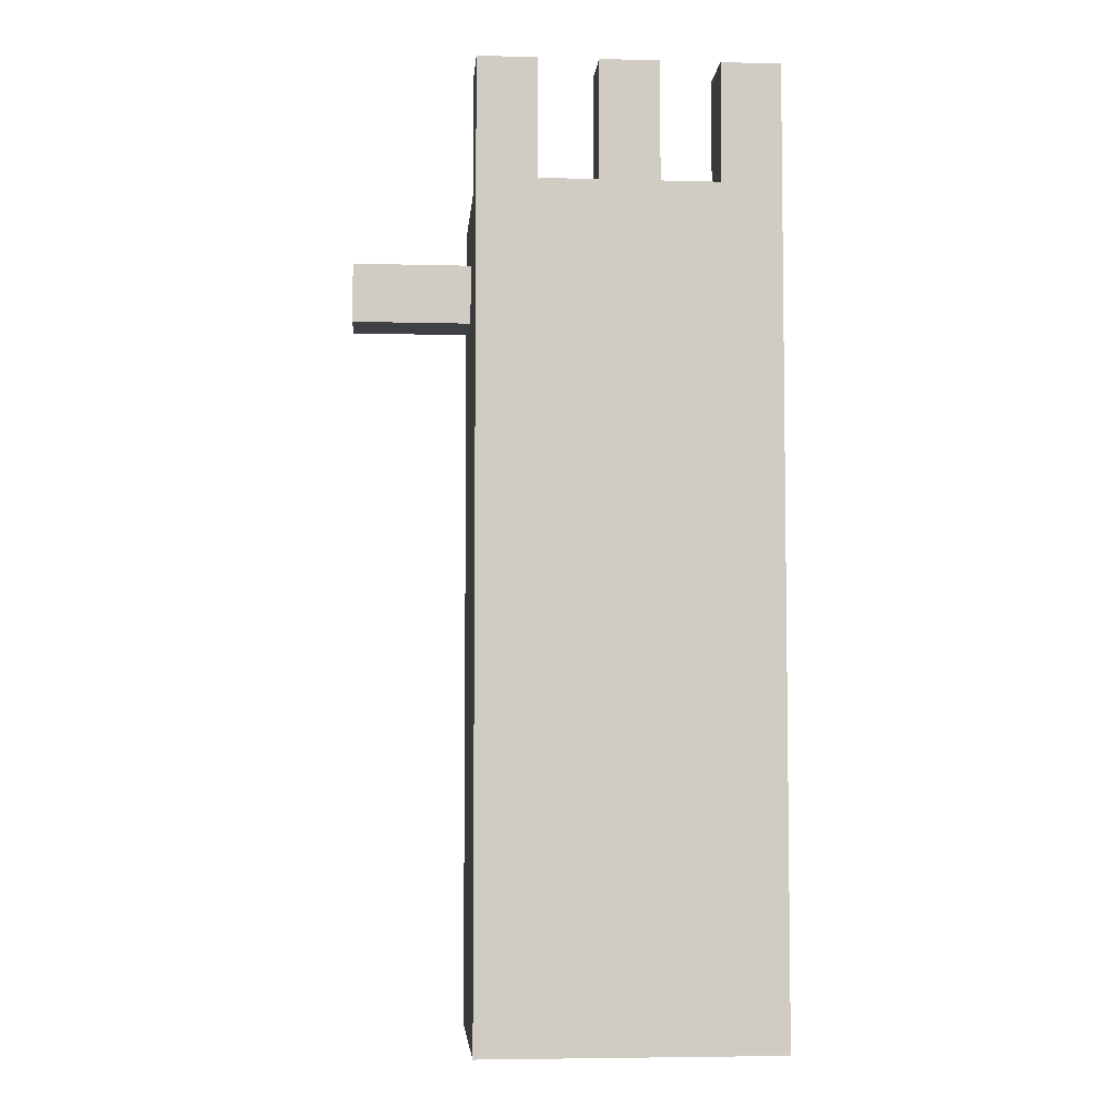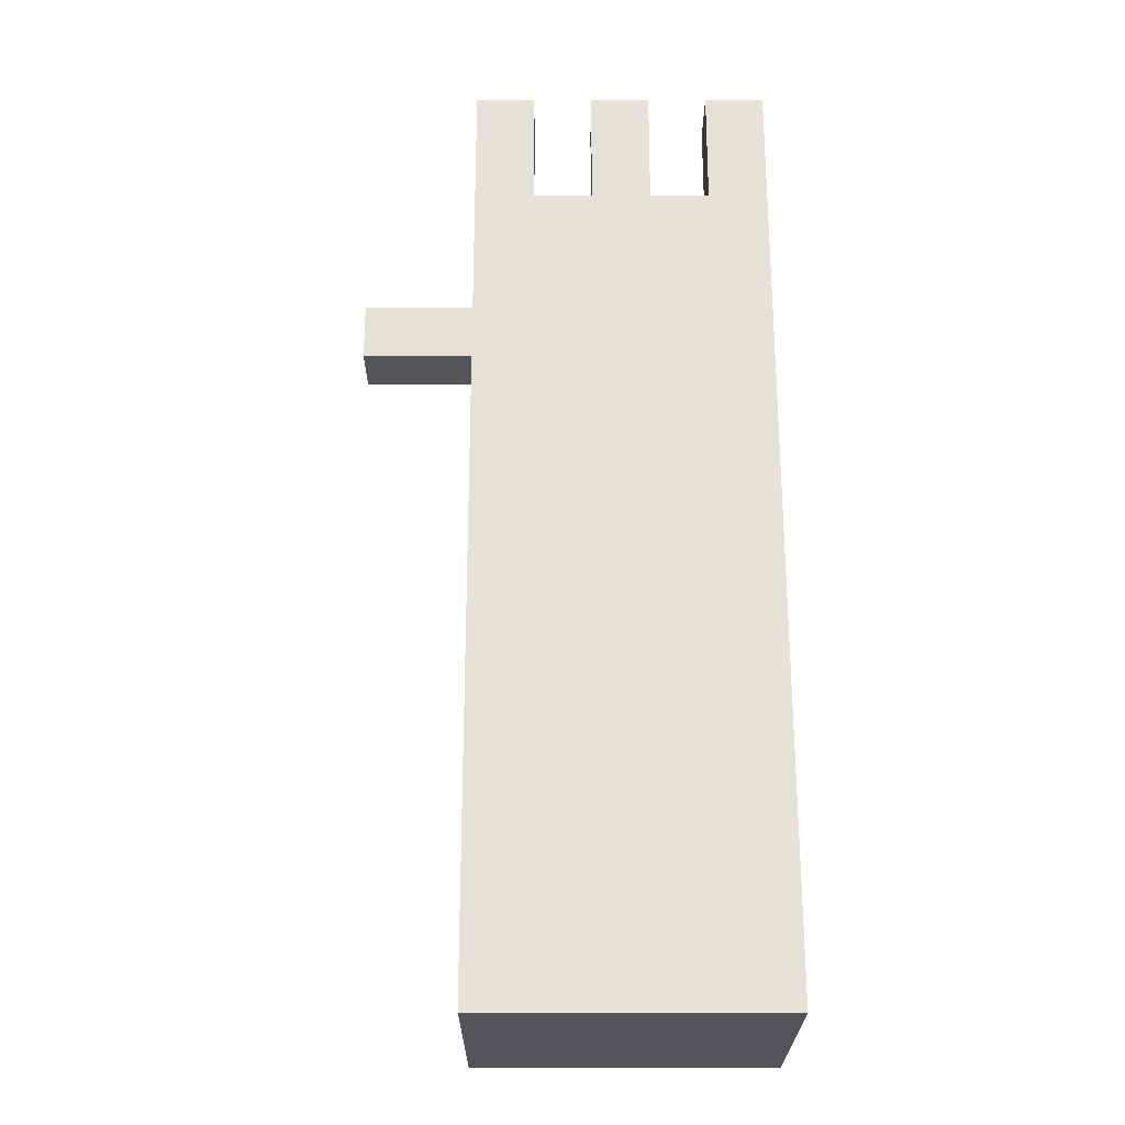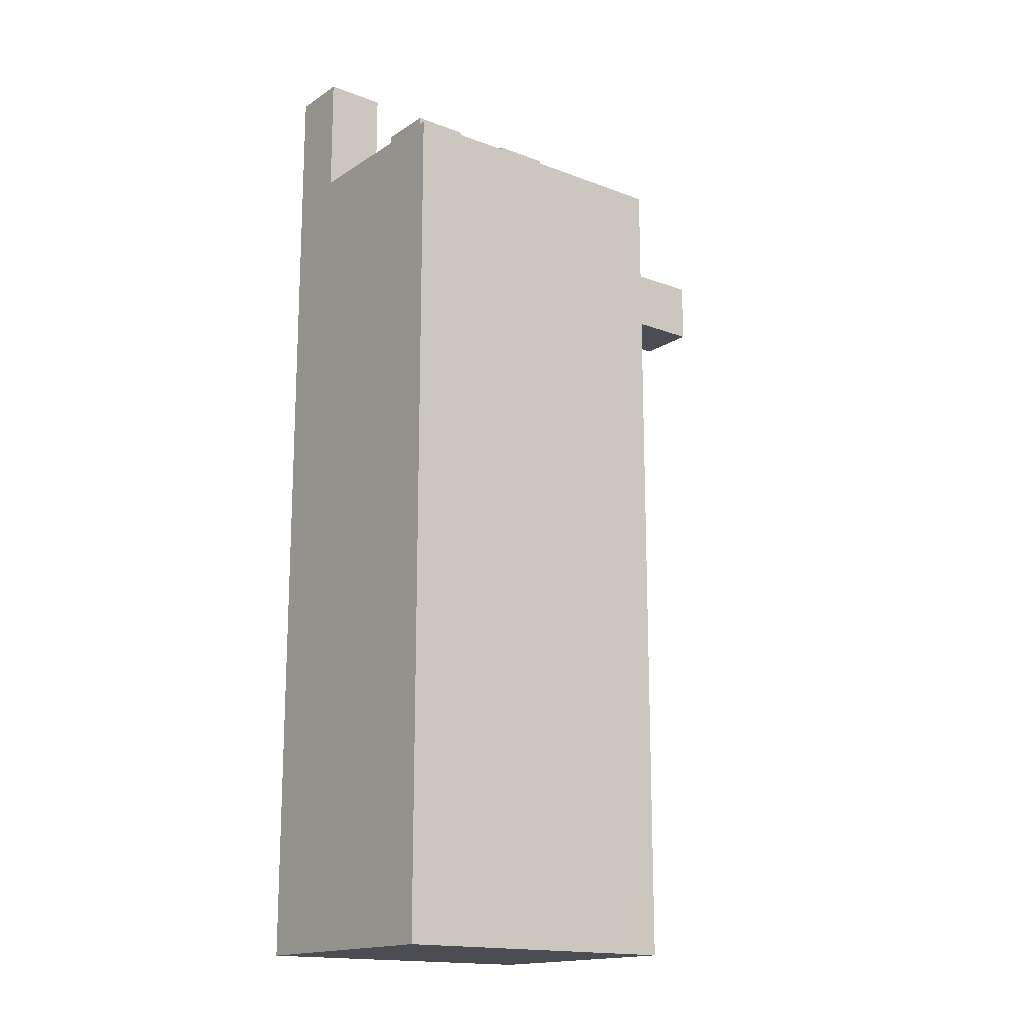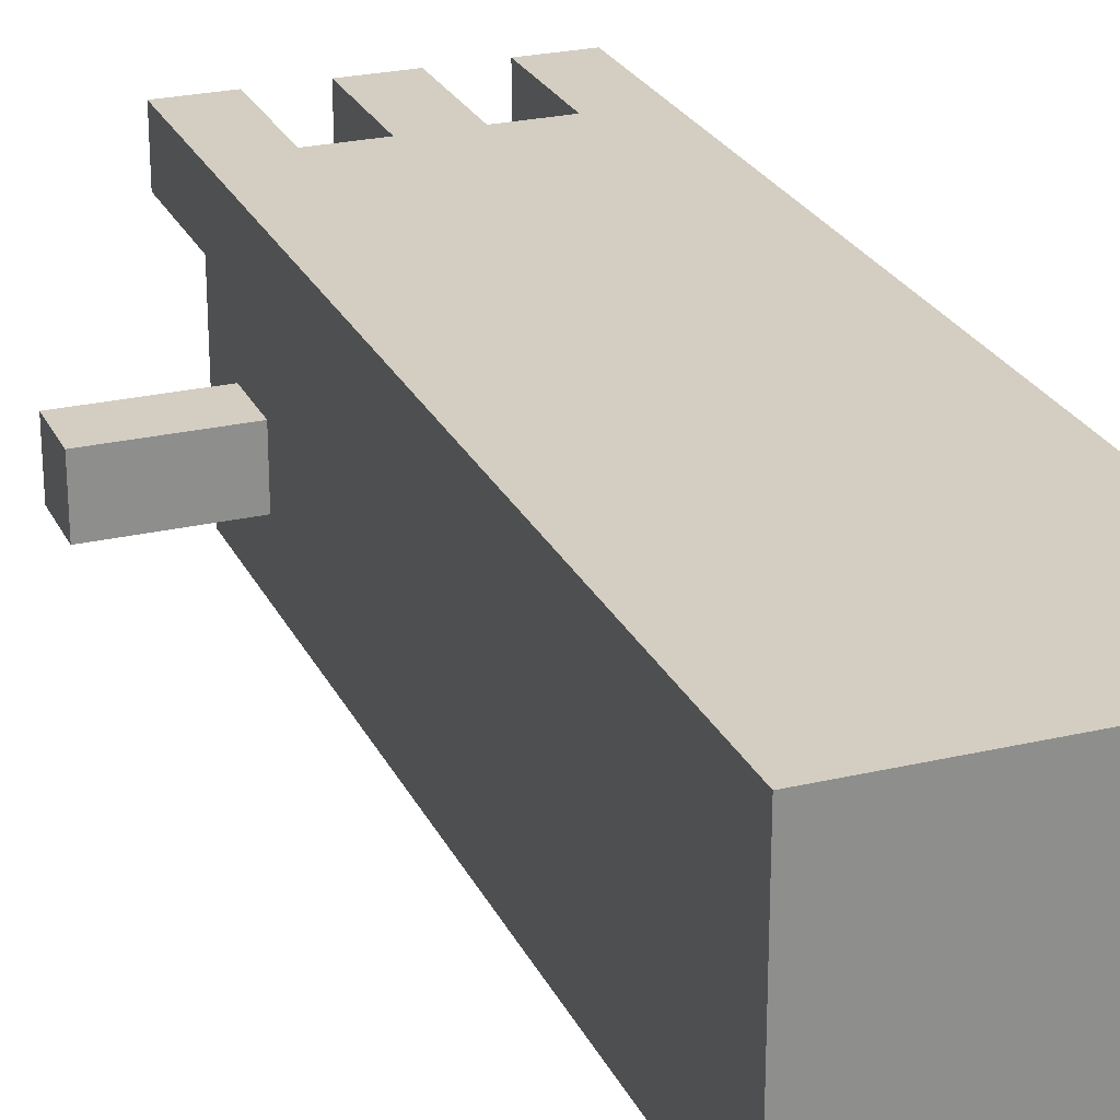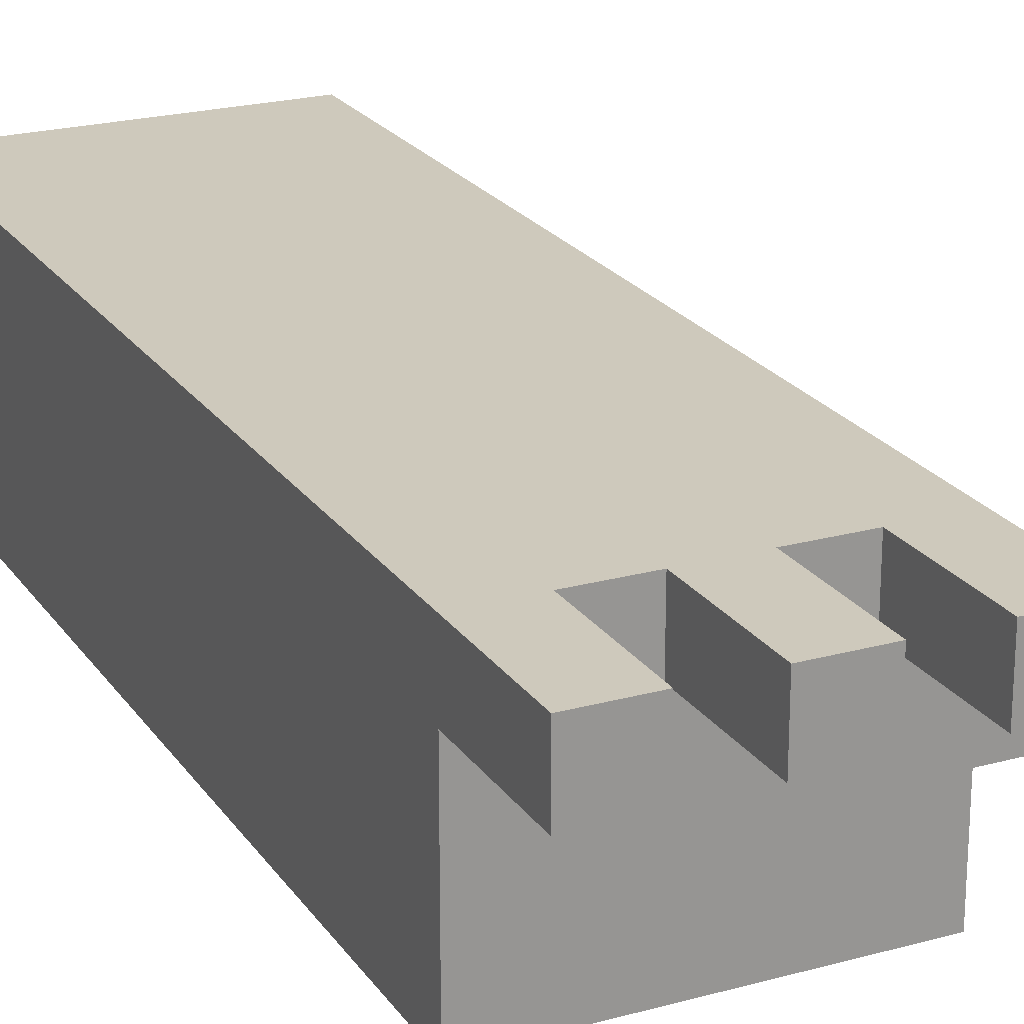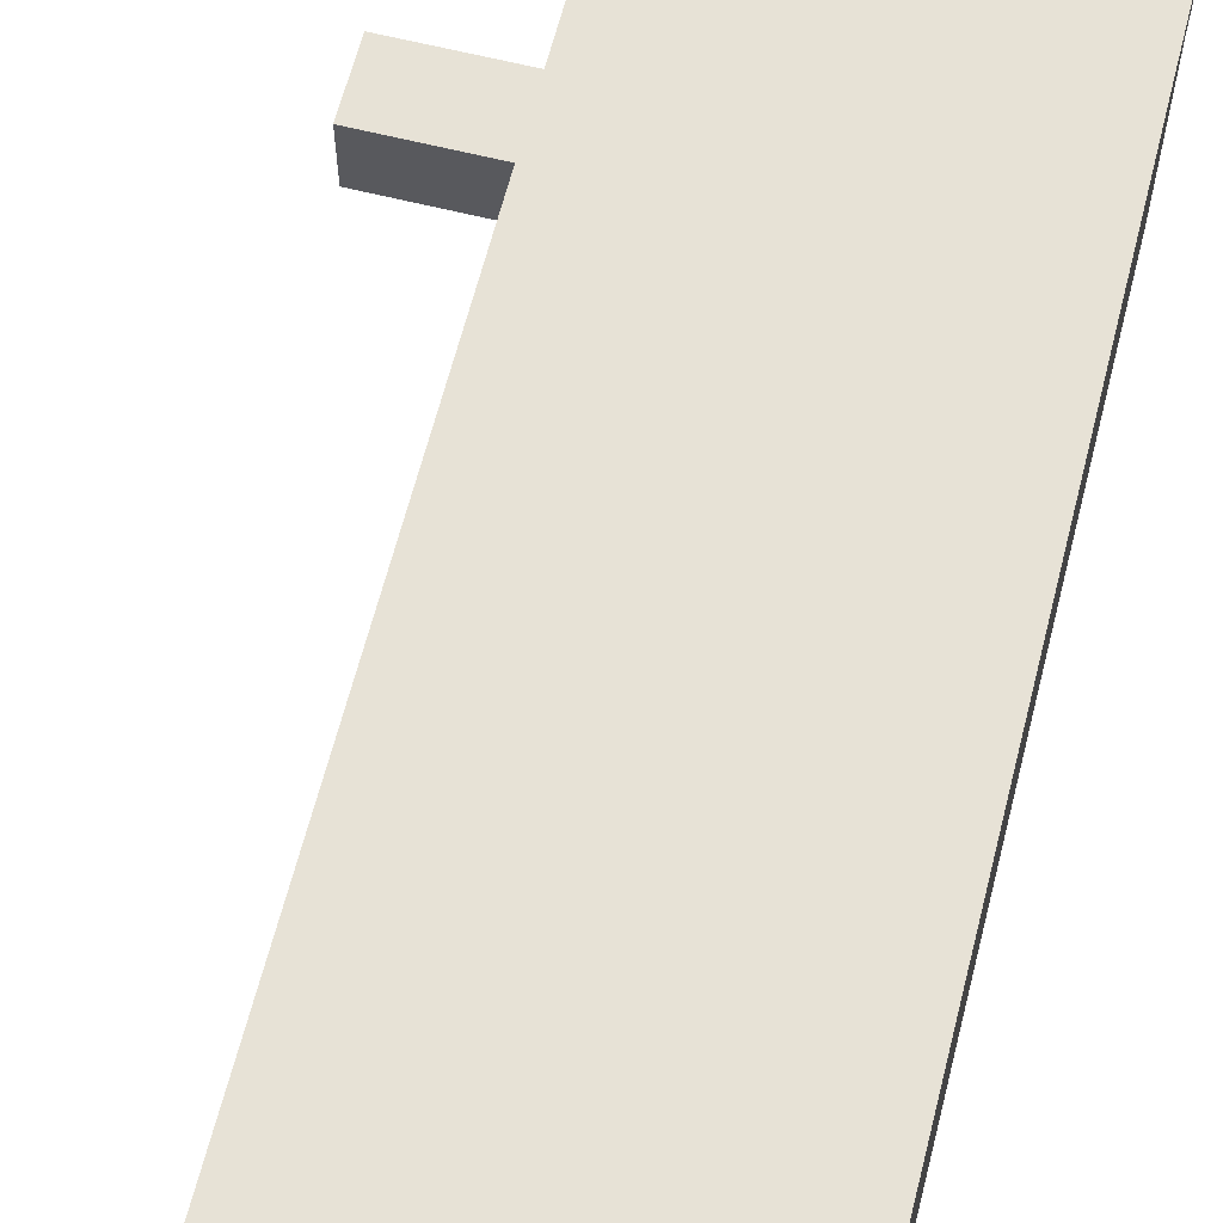
<metadata>
{"format":"obj","ext":"obj","renderer":"f3d","projection":"perspective","resolution":1024,"background":"white","views":[{"elev":-5.1,"azim":175.3,"up":"+Z"},{"elev":-24.8,"azim":179.9,"up":"+Z"},{"elev":-16.4,"azim":-37.8,"up":"+Z"},{"elev":25.0,"azim":159.1,"up":"+Y"},{"elev":22.3,"azim":-25.5,"up":"+Y"},{"elev":63.1,"azim":-165.8,"up":"+Y"}]}
</metadata>
<code>
o
v -1.2 1.6 1.3
v -1.2 1.6 1.2
v -1.2 1.6 1.1
v -1.2 1.6 1
v -1.2 1.6 0.7
v -1.2 1.6 0.6
v -1.2 1.6 0.3
v -1.2 1.6 0.2
v -1.2 1.6 0
v -1.2 1.6 -0.1
v -1.2 1.7 1.3
v -1.2 1.7 1.2
v -1.2 1.7 0.6
v -1.2 1.7 0.5
v -1.2 1.8 0.6
v -1.2 1.8 0.5
v -1.2 1.9 1.5
v -1.2 1.9 1.3
v -1.2 2 1.5
v -1.2 2 1.3
v -1.2 2 1.1
v -1.2 2 1
v -1.2 2 0.7
v -1.2 2 0.6
v -1.2 2 0.3
v -1.2 2 0.2
v -1.2 2 0
v -1.2 2 -0.1
v -1 1.9 1.5
v -1 1.9 1.3
v -1 2 1.5
v -1 2 1.3
v -0.8 1.9 1.5
v -0.8 1.9 1.3
v -0.8 2 1.5
v -0.8 2 1.3
v -1.1 1.9 1.5
v -1.1 1.9 1.3
v -1.1 2 1.5
v -1.1 2 1.3
v -0.9 1.9 1.5
v -0.9 1.9 1.3
v -0.9 2 1.5
v -0.9 2 1.3
v -0.7 1.6 1.3
v -0.7 1.6 1.1
v -0.7 1.6 1
v -0.7 1.6 0.7
v -0.7 1.6 0.6
v -0.7 1.6 0.3
v -0.7 1.6 0.2
v -0.7 1.6 0
v -0.7 1.6 -0.1
v -0.7 1.7 1.2
v -0.7 1.7 1.1
v -0.7 1.8 1.2
v -0.7 1.8 1.1
v -0.7 1.8 1
v -0.7 1.8 0.9
v -0.7 1.9 1.5
v -0.7 1.9 1.3
v -0.7 1.9 1
v -0.7 1.9 0.9
v -0.7 2 1.5
v -0.7 2 1.3
v -0.7 2 1.1
v -0.7 2 1
v -0.7 2 0.7
v -0.7 2 0.6
v -0.7 2 0.3
v -0.7 2 0.2
v -0.7 2 0
v -0.7 2 -0.1
v -0.5 1.7 1.2
v -0.5 1.7 1.1
v -0.5 1.8 1.2
v -0.5 1.8 1.1
v -1.2 1.9 1.5
v -1.2 2 1.5
v -1.1 1.9 1.5
v -1.1 2 1.5
v -1 1.9 1.5
v -1 2 1.5
v -0.9 1.9 1.5
v -0.9 2 1.5
v -0.8 1.9 1.5
v -0.8 2 1.5
v -0.7 1.9 1.5
v -0.7 2 1.5
v -1.2 1.6 1.3
v -1.2 1.7 1.3
v -1.2 1.9 1.3
v -1.1 1.6 1.3
v -1.1 1.7 1.3
v -1.1 1.9 1.3
v -1.1 2 1.3
v -1 1.9 1.3
v -1 2 1.3
v -0.9 1.9 1.3
v -0.9 2 1.3
v -0.8 1.7 1.3
v -0.8 1.9 1.3
v -0.8 2 1.3
v -0.7 1.6 1.3
v -0.7 1.9 1.3
v -0.7 1.7 1.2
v -0.7 1.8 1.2
v -0.5 1.7 1.2
v -0.5 1.8 1.2
v -0.7 1.7 1.1
v -0.7 1.8 1.1
v -0.5 1.7 1.1
v -0.5 1.8 1.1
v -1.2 1.6 -0.1
v -1.2 2 -0.1
v -0.7 1.6 -0.1
v -0.7 2 -0.1
v -1.2 1.6 1.3
v -1.1 1.6 1.3
v -0.7 1.6 1.3
v -1.2 1.6 1.2
v -1.1 1.6 1.2
v -1.2 1.6 1.1
v -0.7 1.6 1.1
v -1.2 1.6 1
v -0.7 1.6 1
v -1.2 1.6 0.7
v -0.7 1.6 0.7
v -1.2 1.6 0.6
v -0.7 1.6 0.6
v -1.1 1.6 0.5
v -0.9 1.6 0.5
v -1.1 1.6 0.4
v -0.9 1.6 0.4
v -1.2 1.6 0.3
v -0.7 1.6 0.3
v -1.2 1.6 0.2
v -0.9 1.6 0.2
v -0.8 1.6 0.2
v -0.7 1.6 0.2
v -0.9 1.6 0.1
v -0.8 1.6 0.1
v -1.2 1.6 0
v -0.7 1.6 0
v -1.2 1.6 -0.1
v -0.7 1.6 -0.1
v -0.7 1.7 1.2
v -0.5 1.7 1.2
v -0.7 1.7 1.1
v -0.5 1.7 1.1
v -1.2 1.9 1.5
v -1.1 1.9 1.5
v -1 1.9 1.5
v -0.9 1.9 1.5
v -0.8 1.9 1.5
v -0.7 1.9 1.5
v -1.2 1.9 1.3
v -1.1 1.9 1.3
v -1 1.9 1.3
v -0.9 1.9 1.3
v -0.8 1.9 1.3
v -0.7 1.9 1.3
v -0.7 1.8 1.2
v -0.5 1.8 1.2
v -0.7 1.8 1.1
v -0.5 1.8 1.1
v -1.2 2 1.5
v -1.1 2 1.5
v -1 2 1.5
v -0.9 2 1.5
v -0.8 2 1.5
v -0.7 2 1.5
v -1.2 2 1.3
v -1.1 2 1.3
v -1 2 1.3
v -0.9 2 1.3
v -0.8 2 1.3
v -0.7 2 1.3
v -1.1 2 1.2
v -1 2 1.2
v -1.2 2 1.1
v -1.1 2 1.1
v -1 2 1.1
v -0.7 2 1.1
v -1.2 2 1
v -0.7 2 1
v -1.1 2 0.9
v -1 2 0.9
v -1.1 2 0.8
v -1 2 0.8
v -1.2 2 0.7
v -0.7 2 0.7
v -1.2 2 0.6
v -0.7 2 0.6
v -1.1 2 0.5
v -1 2 0.5
v -1.1 2 0.4
v -1 2 0.4
v -0.9 2 0.4
v -1.2 2 0.3
v -1 2 0.3
v -0.9 2 0.3
v -0.7 2 0.3
v -1.2 2 0.2
v -0.7 2 0.2
v -1.2 2 0
v -0.7 2 0
v -1.2 2 -0.1
v -0.7 2 -0.1
f 11 2 1
f 12 3 2
f 12 2 11
f 13 6 5
f 13 7 6
f 14 7 13
f 15 13 5
f 15 14 13
f 16 7 14
f 16 14 15
f 18 12 11
f 19 18 17
f 20 12 18
f 20 18 19
f 21 4 3
f 21 12 20
f 21 3 12
f 22 5 4
f 22 4 21
f 23 15 5
f 23 5 22
f 24 16 15
f 24 15 23
f 25 7 16
f 25 16 24
f 25 8 7
f 26 9 8
f 26 8 25
f 27 10 9
f 27 9 26
f 28 10 27
f 31 30 29
f 32 30 31
f 35 34 33
f 36 34 35
f 37 38 39
f 39 38 40
f 41 42 43
f 43 42 44
f 45 46 54
f 46 47 55
f 54 46 55
f 45 54 56
f 55 47 57
f 47 48 58
f 57 47 58
f 58 48 59
f 45 56 61
f 56 57 61
f 58 59 62
f 57 58 62
f 59 48 63
f 62 59 63
f 60 61 64
f 61 57 65
f 64 61 65
f 57 62 66
f 65 57 66
f 62 63 67
f 66 62 67
f 63 48 68
f 67 63 68
f 48 49 68
f 49 50 69
f 68 49 69
f 50 51 70
f 69 50 70
f 51 52 71
f 70 51 71
f 52 53 72
f 71 52 72
f 72 53 73
f 74 75 76
f 76 75 77
f 80 79 78
f 81 79 80
f 84 83 82
f 85 83 84
f 88 87 86
f 89 87 88
f 93 91 90
f 94 92 91
f 94 91 93
f 95 92 94
f 97 95 94
f 97 96 95
f 98 96 97
f 99 97 94
f 101 94 93
f 101 99 94
f 102 100 99
f 102 99 101
f 103 100 102
f 104 101 93
f 104 102 101
f 105 102 104
f 108 107 106
f 109 107 108
f 110 111 112
f 112 111 113
f 114 115 116
f 116 115 117
f 121 119 118
f 122 120 119
f 122 119 121
f 123 122 121
f 124 120 122
f 124 122 123
f 125 124 123
f 126 124 125
f 127 126 125
f 128 126 127
f 129 128 127
f 130 128 129
f 131 130 129
f 132 130 131
f 133 131 129
f 133 132 131
f 134 130 132
f 134 132 133
f 135 133 129
f 135 134 133
f 136 130 134
f 136 134 135
f 137 136 135
f 138 136 137
f 139 136 138
f 140 136 139
f 141 138 137
f 141 139 138
f 142 140 139
f 142 139 141
f 143 141 137
f 143 142 141
f 144 140 142
f 144 142 143
f 145 144 143
f 146 144 145
f 149 148 147
f 150 148 149
f 157 152 151
f 158 152 157
f 159 154 153
f 160 154 159
f 161 156 155
f 162 156 161
f 163 164 165
f 165 164 166
f 167 168 173
f 173 168 174
f 169 170 175
f 175 170 176
f 171 172 177
f 177 172 178
f 175 176 179
f 173 174 179
f 177 178 179
f 176 177 179
f 174 175 179
f 179 178 180
f 173 179 181
f 179 180 182
f 181 179 182
f 180 178 183
f 182 180 183
f 183 178 184
f 181 182 185
f 182 183 185
f 183 184 185
f 185 184 186
f 185 186 187
f 187 186 188
f 185 187 189
f 187 188 189
f 188 186 190
f 189 188 190
f 185 189 191
f 189 190 191
f 190 186 192
f 191 190 192
f 191 192 193
f 193 192 194
f 193 194 195
f 195 194 196
f 193 195 197
f 195 196 197
f 196 194 198
f 197 196 198
f 198 194 199
f 193 197 200
f 197 198 200
f 198 199 201
f 200 198 201
f 199 194 202
f 201 199 202
f 202 194 203
f 200 201 204
f 201 202 204
f 202 203 204
f 204 203 205
f 204 205 206
f 206 205 207
f 206 207 208
f 208 207 209

</code>
